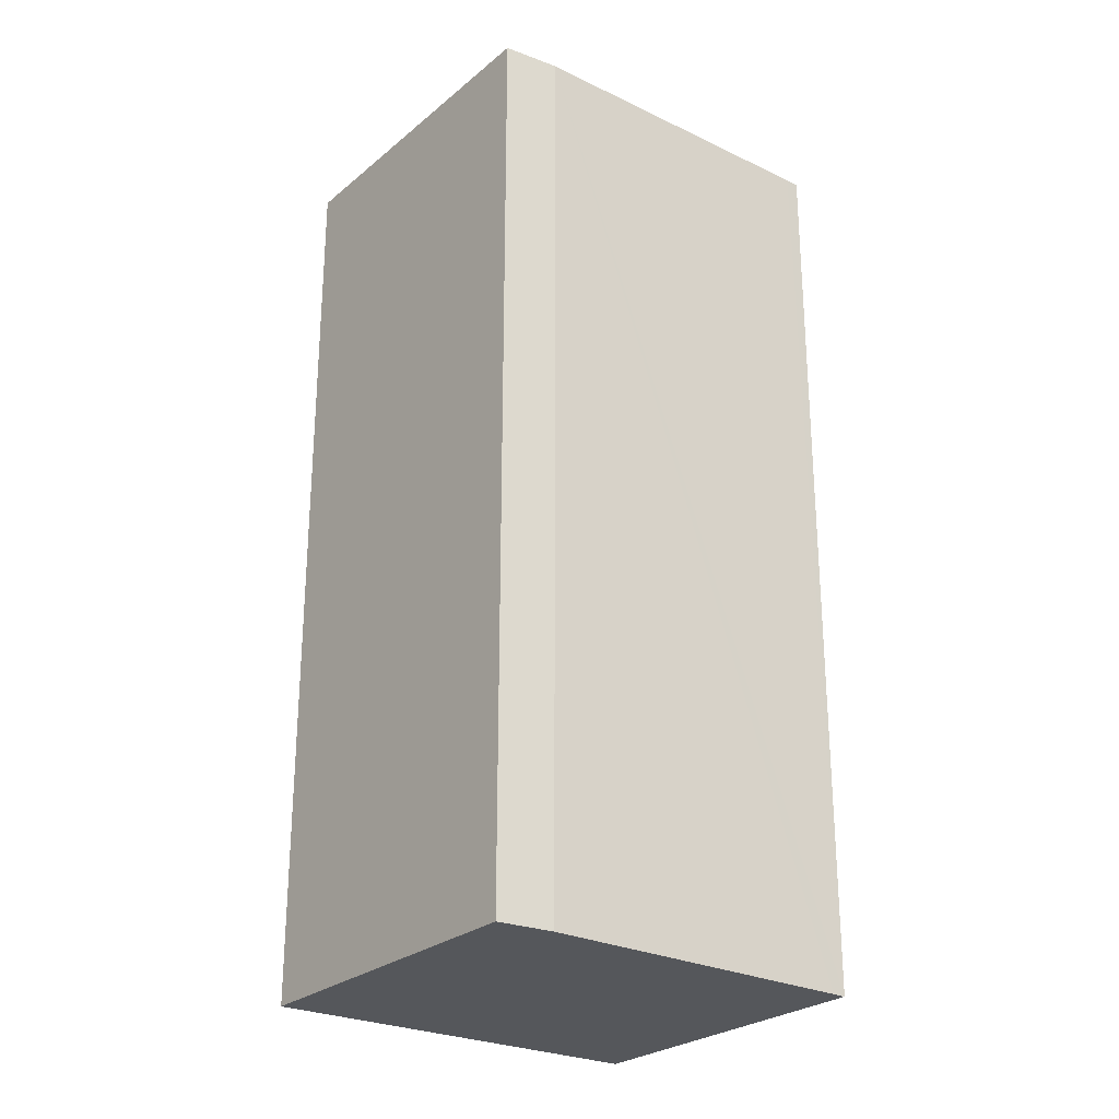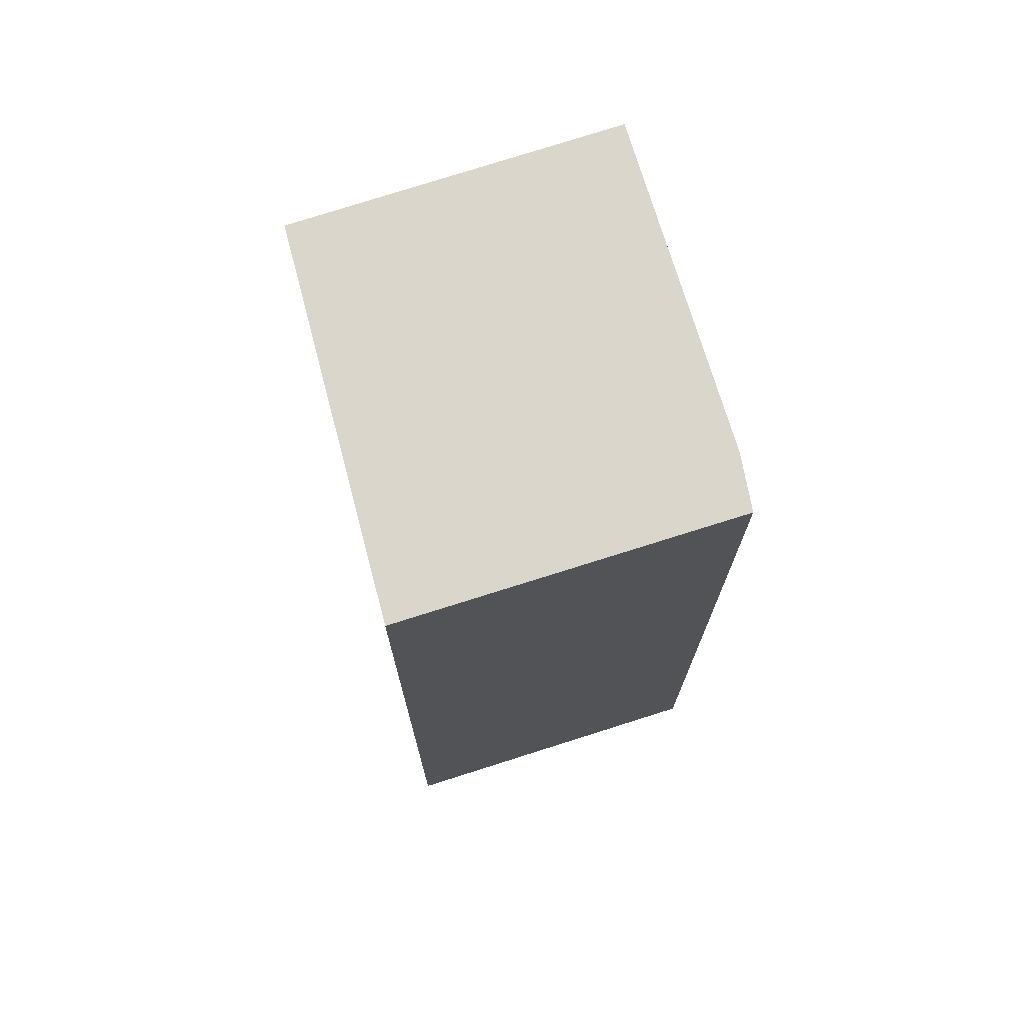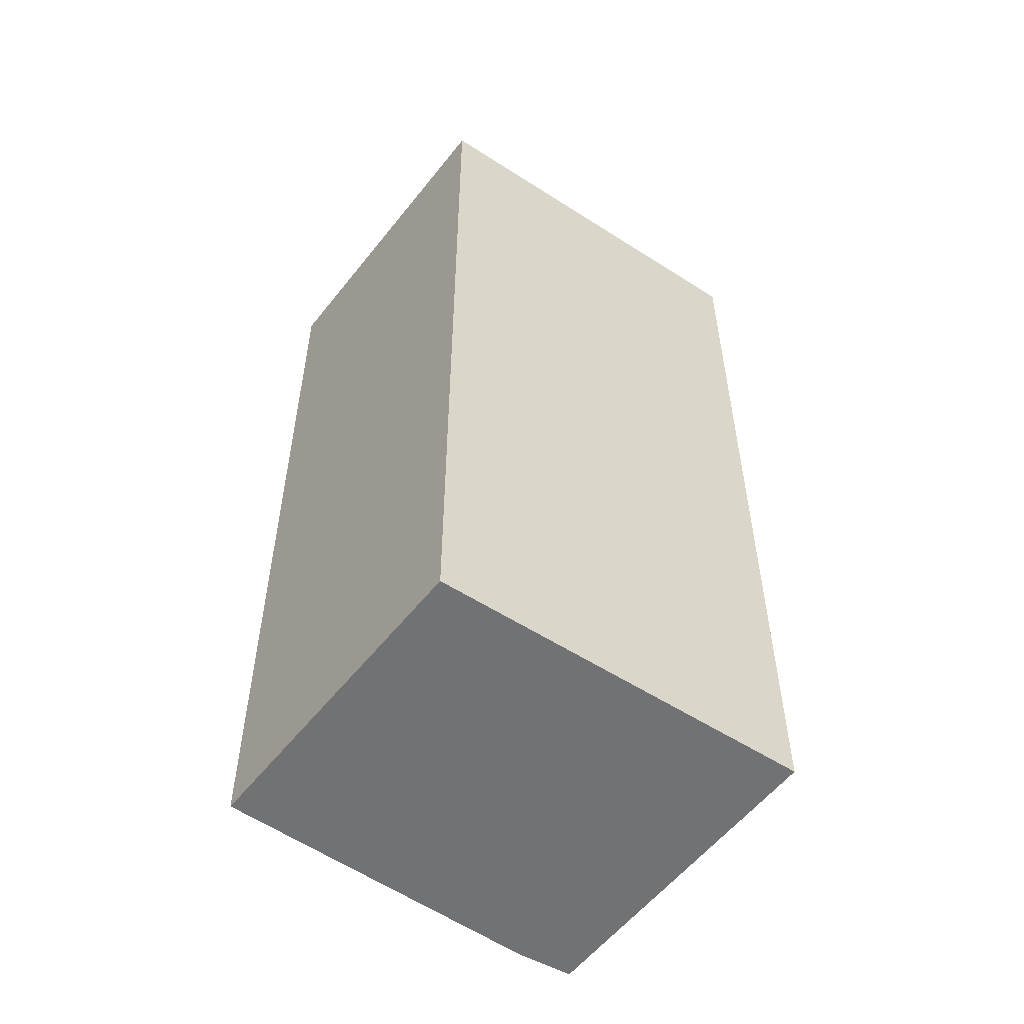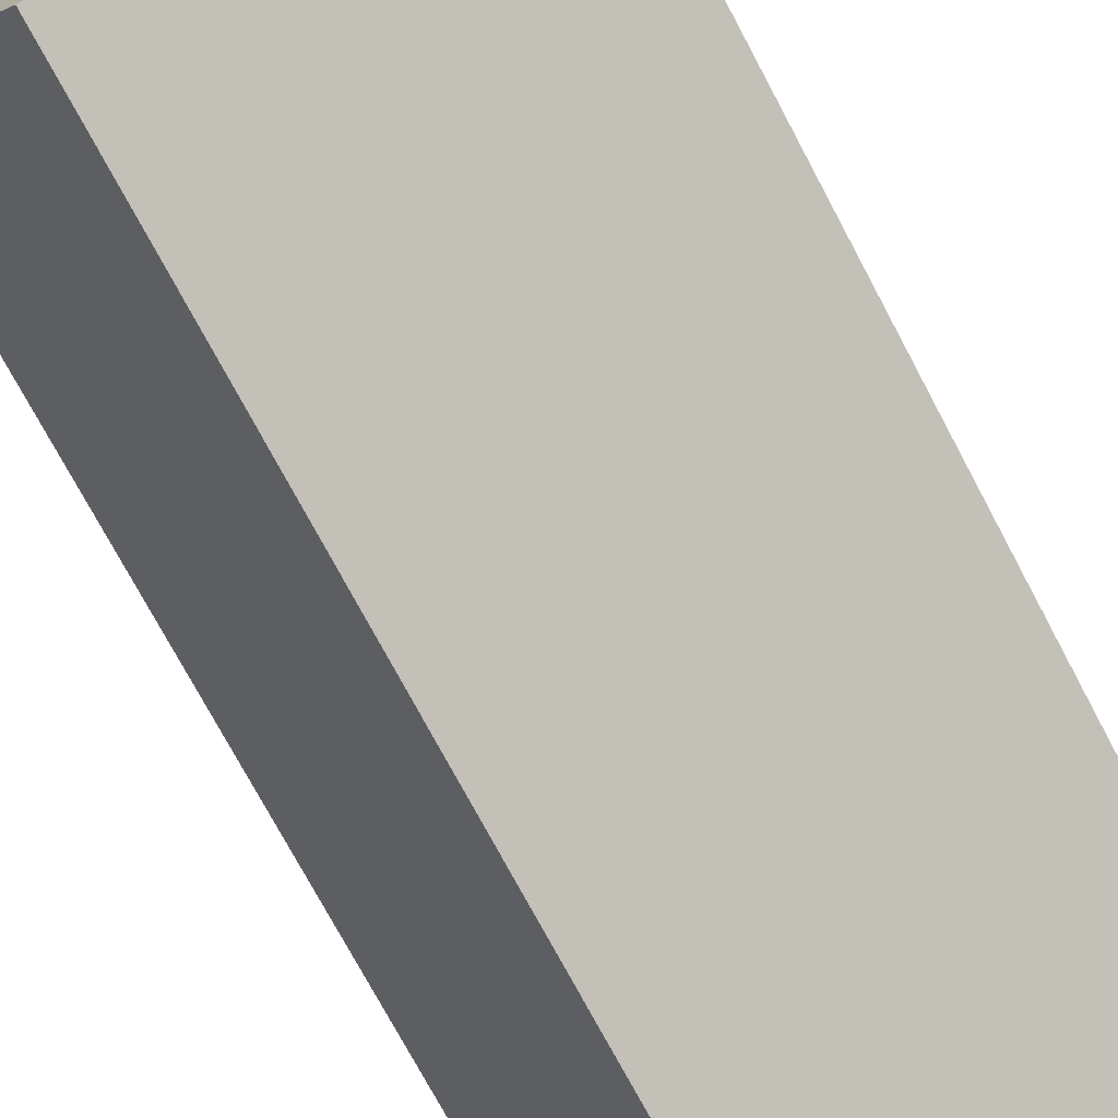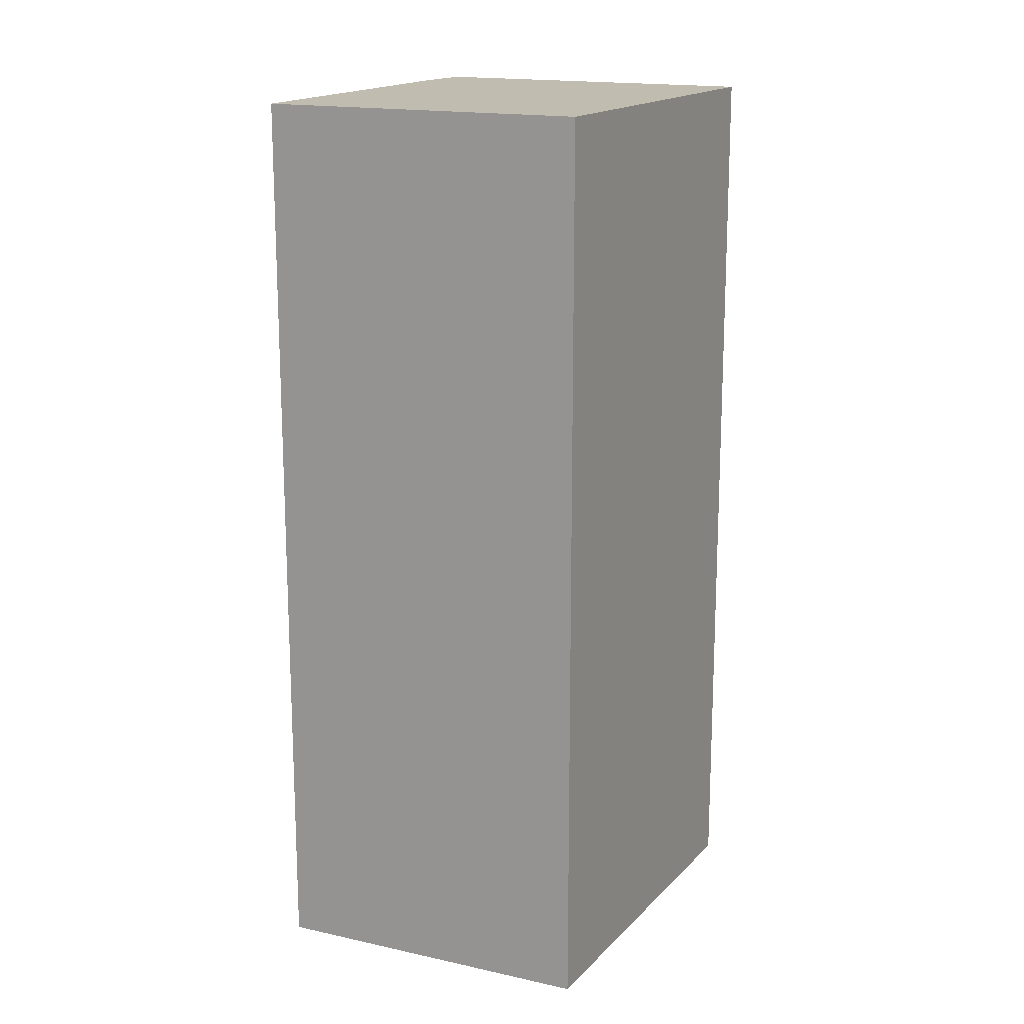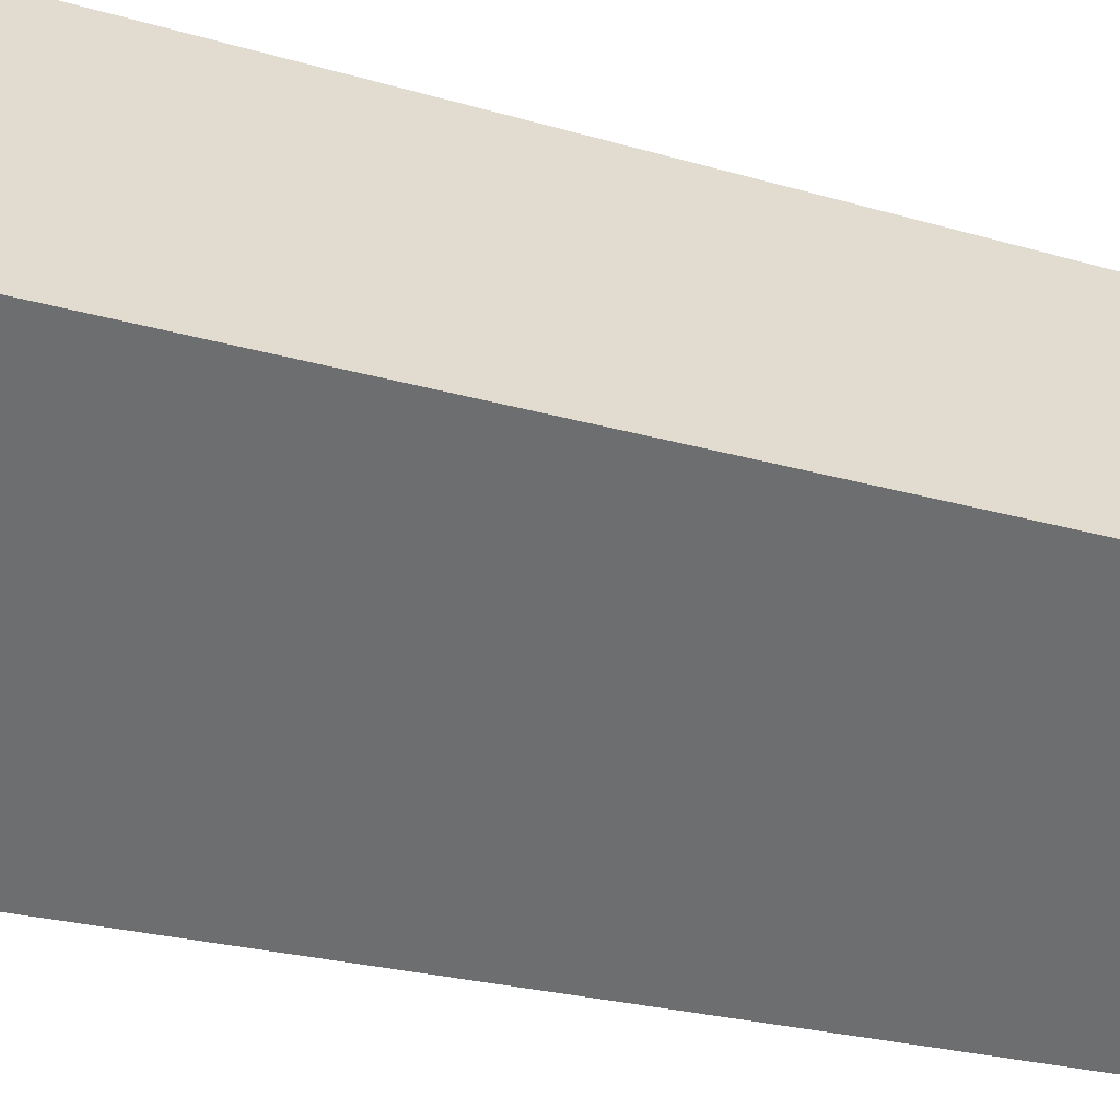
<metadata>
{"format":"obj","ext":"obj","renderer":"f3d","projection":"perspective","resolution":1024,"background":"white","views":[{"elev":-26.6,"azim":-68.5,"up":"+Y"},{"elev":73.6,"azim":-138.1,"up":"+Y"},{"elev":-55.5,"azim":112.5,"up":"+Y"},{"elev":-74.8,"azim":28.1,"up":"+Z"},{"elev":16.6,"azim":84.6,"up":"+Y"},{"elev":-23.4,"azim":63.2,"up":"+Z"}]}
</metadata>
<code>
v  0 6.308 3.863e-16
v  3.415 6.308 -0.529
v  1.177 6.308 -2.002
v  2.282 6.308 1.439
v  0.307 6.308 0.238
v  2.201 6.308 1.39
v  2.282 -8.811e-17 1.439
v  3.415 3.239e-17 -0.529
v  1.177 1.226e-16 -2.002
v  0 0 0
v  2.201 -8.511e-17 1.39
v  0.307 -1.457e-17 0.238
g defaultobject
f 1 2 3
f 2 1 4
f 4 1 5
f 4 5 6
f 7 2 4
f 2 7 8
f 8 3 2
f 3 8 9
f 9 1 3
f 1 9 10
f 6 7 4
f 7 6 5
f 7 5 11
f 11 5 12
f 10 5 1
f 5 10 12
f 8 10 9
f 10 8 7
f 10 7 11
f 10 11 12

</code>
